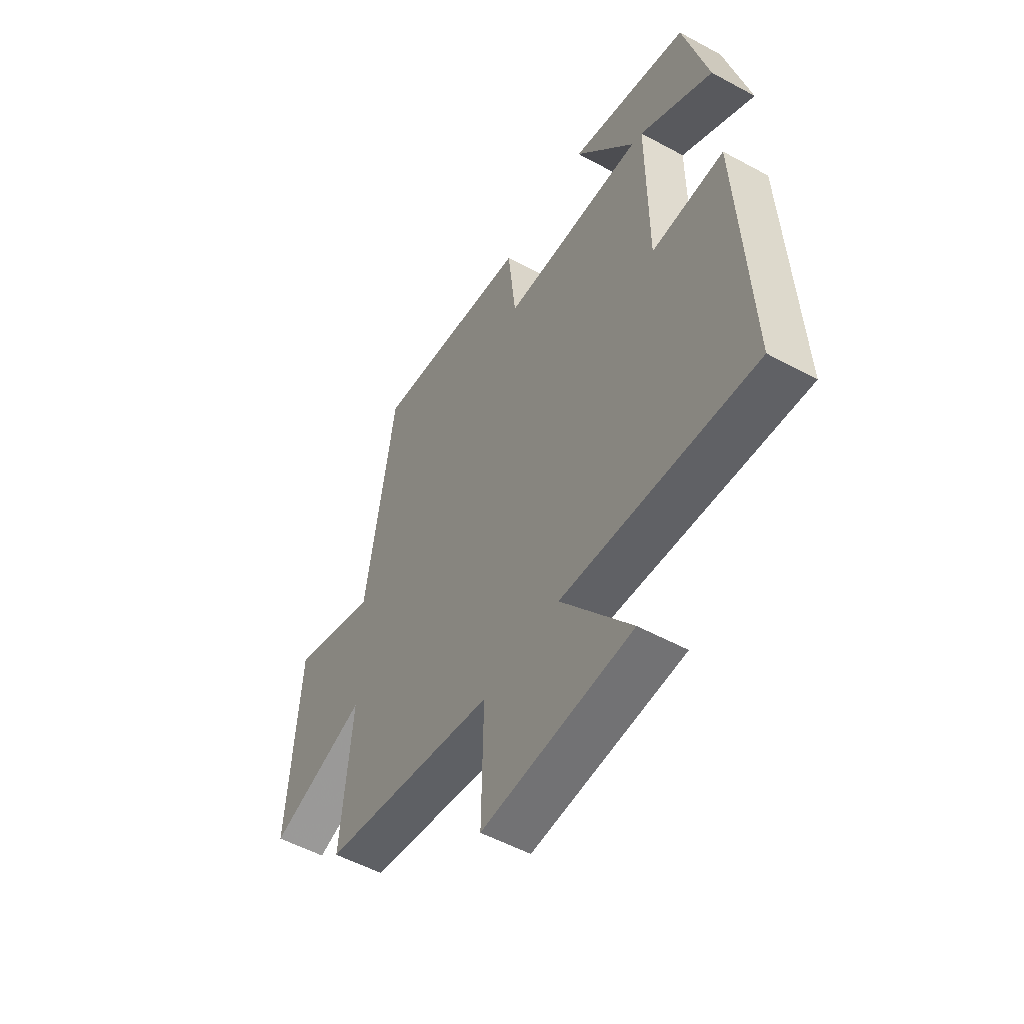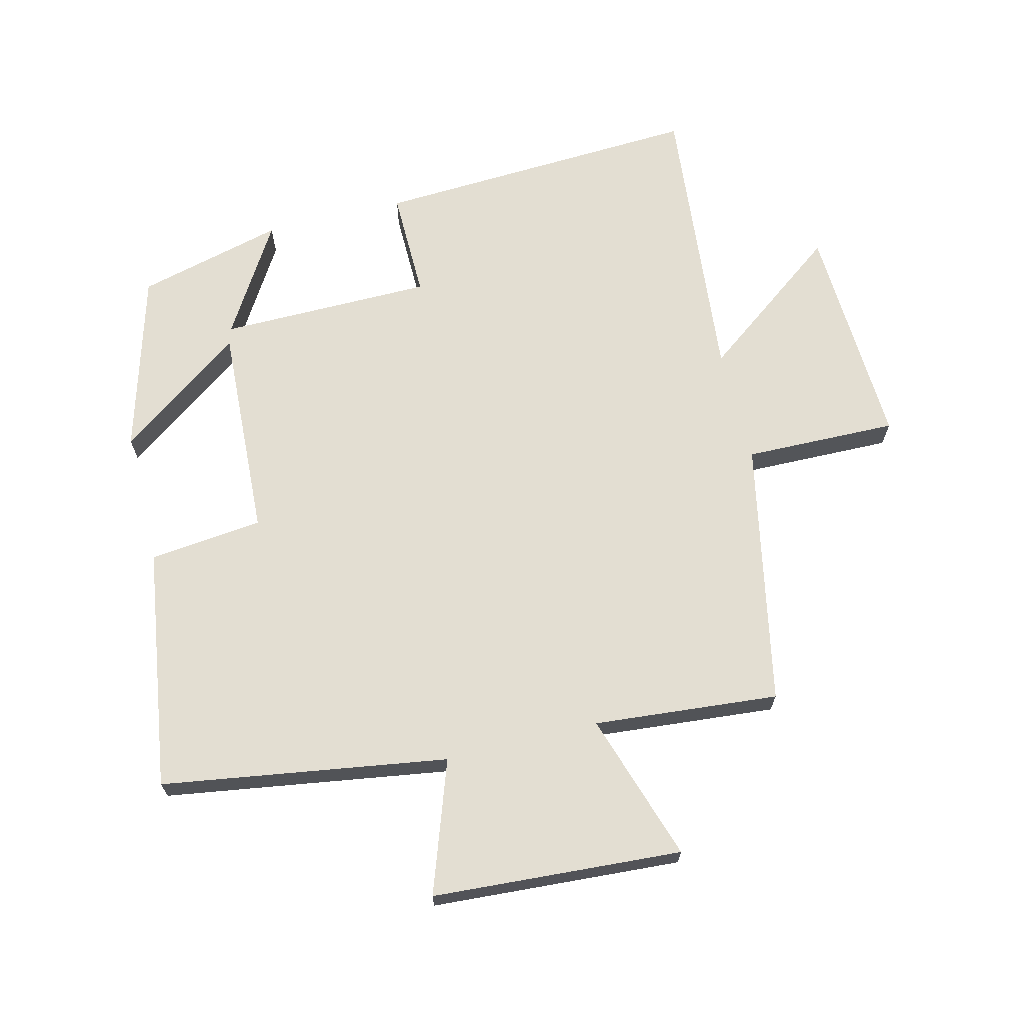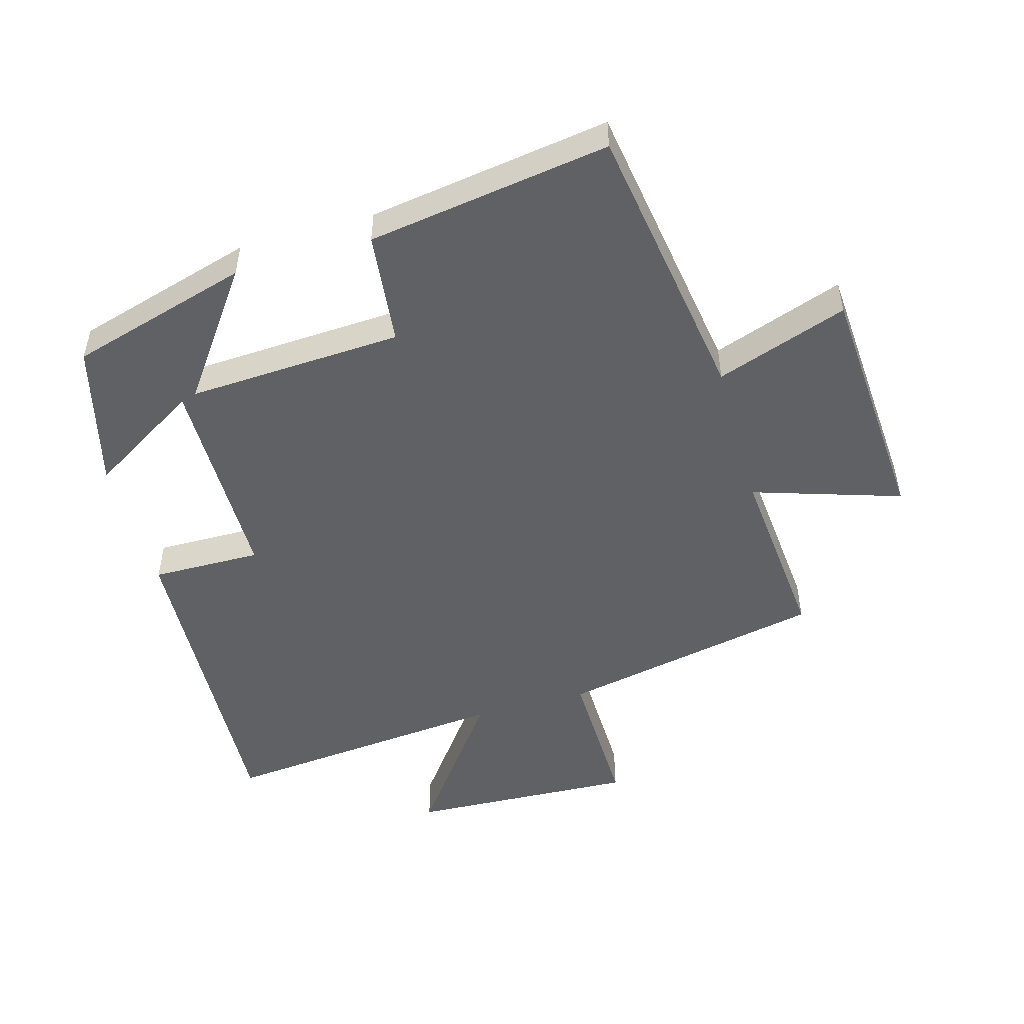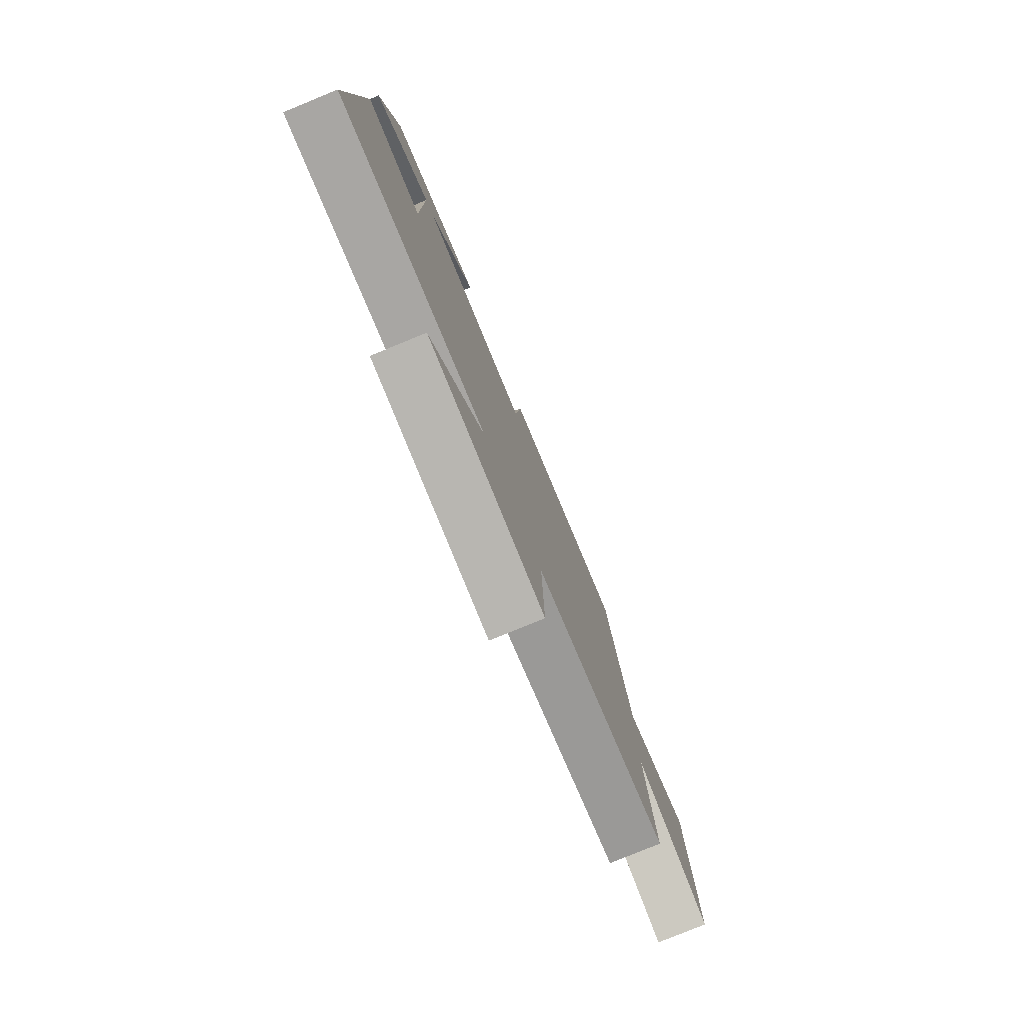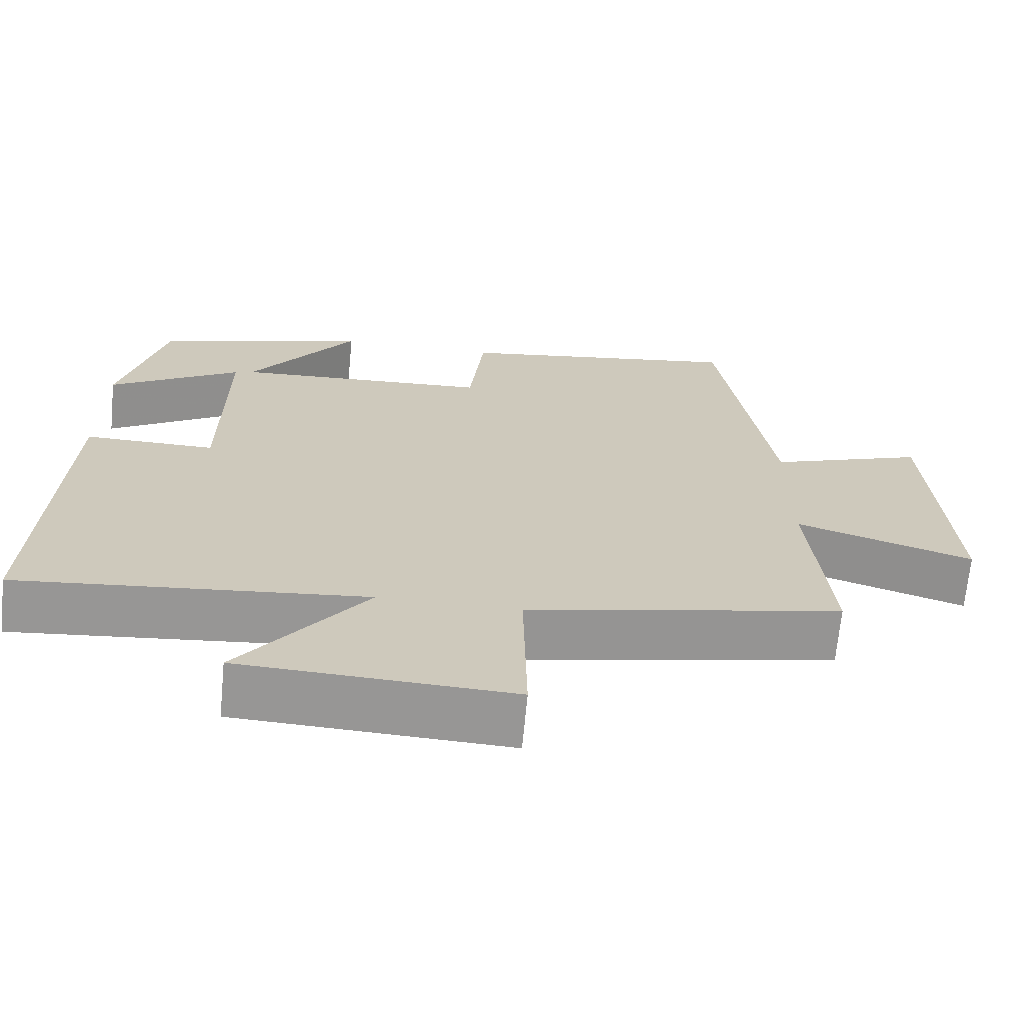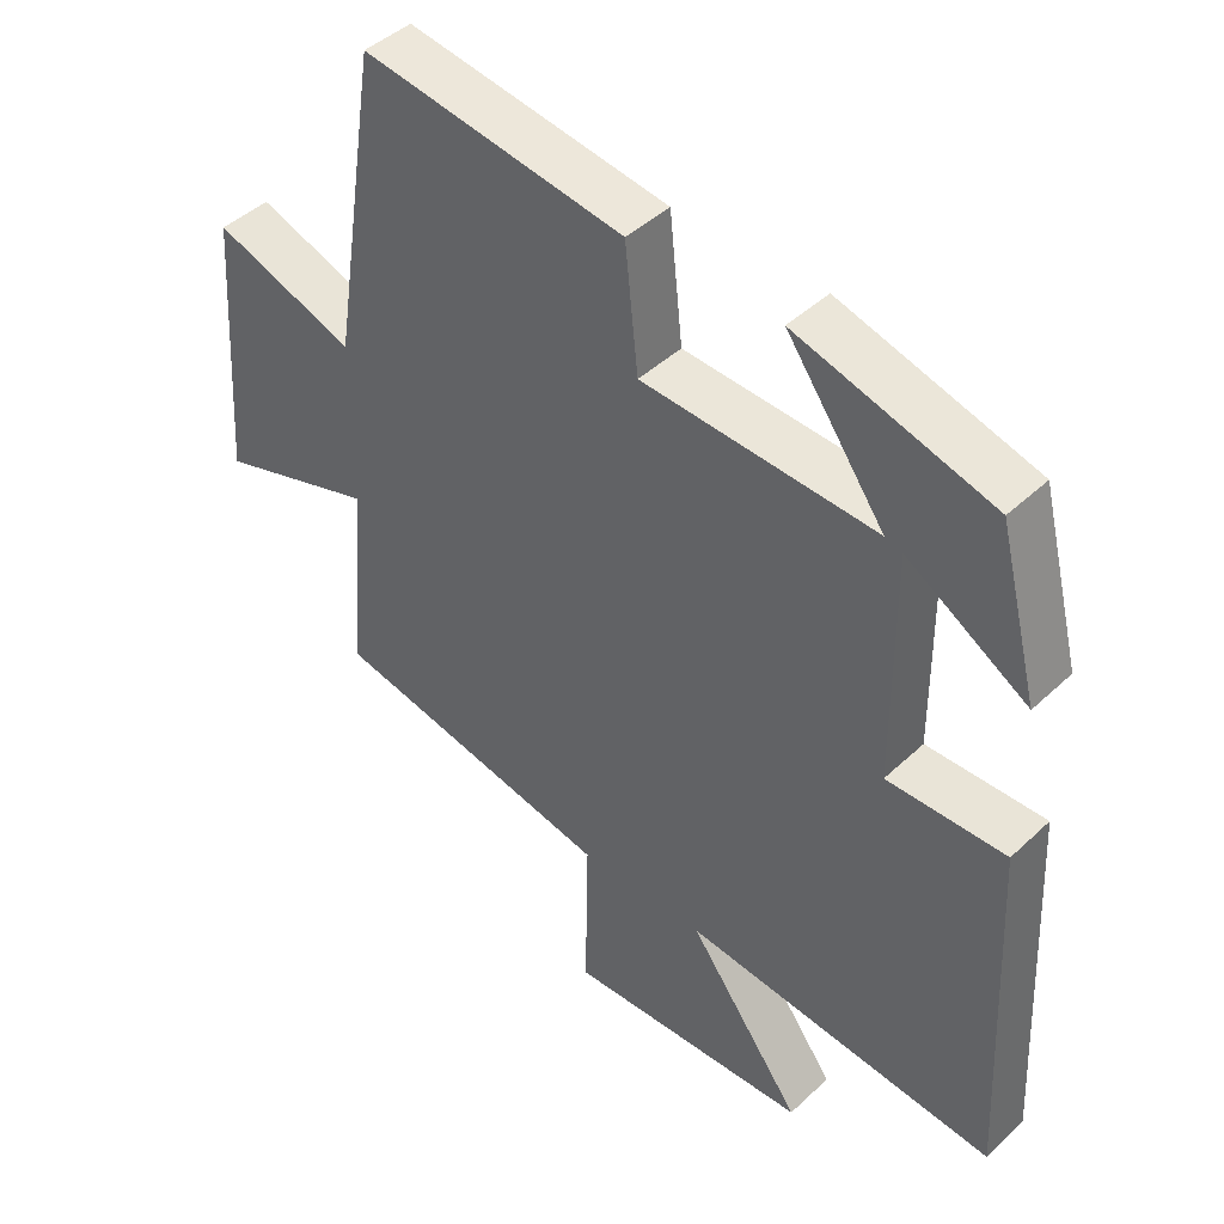
<metadata>
{"format":"obj","ext":"obj","renderer":"f3d","projection":"perspective","resolution":1024,"background":"white","views":[{"elev":-53.3,"azim":-120.2,"up":"+Z"},{"elev":67.6,"azim":76.0,"up":"+Y"},{"elev":-50.2,"azim":15.8,"up":"+Y"},{"elev":-79.2,"azim":-67.7,"up":"+Z"},{"elev":-68.0,"azim":-5.4,"up":"+Z"},{"elev":44.0,"azim":-137.5,"up":"+Z"}]}
</metadata>
<code>
v -0.525 0.07 -0.544
v -0.5 0.07 -0.033
v -0.329 0.07 -0.035
v -0.327 0.07 0.297
v -0.5 0.07 0.191
v -0.442 0.07 0.419
v -0.161 0.07 0.5
v -0.302 0.07 0.305
v 0.034 0.07 0.323
v 0.053 0.07 0.5
v 0.431 0.07 0.557
v 0.5 0.07 0.113
v 0.705 0.07 0.185
v 0.731 0.07 -0.203
v 0.5 0.07 -0.129
v 0.526 0.07 -0.417
v 0.113 0.07 -0.5
v 0.118 0.07 -0.738
v -0.236 0.07 -0.722
v -0.071 0.07 -0.5
v -0.525 0 -0.544
v -0.5 0 -0.033
v -0.329 0 -0.035
v -0.327 0 0.297
v -0.5 0 0.191
v -0.442 0 0.419
v -0.161 0 0.5
v -0.302 0 0.305
v 0.034 0 0.323
v 0.053 0 0.5
v 0.431 0 0.557
v 0.5 0 0.113
v 0.705 0 0.185
v 0.731 0 -0.203
v 0.5 0 -0.129
v 0.526 0 -0.417
v 0.113 0 -0.5
v 0.118 0 -0.738
v -0.236 0 -0.722
v -0.071 0 -0.5
f 17 18 19 20
f 15 16 17 20
f 1 2 3
f 20 1 3
f 15 20 3
f 12 13 14 15
f 11 12 15
f 10 11 15
f 9 10 15
f 15 3 4
f 9 15 4
f 8 9 4
f 7 8 4
f 4 5 6 7
f 40 39 38 37
f 40 37 36 35
f 23 22 21
f 23 21 40
f 23 40 35
f 35 34 33 32
f 35 32 31
f 35 31 30
f 35 30 29
f 24 23 35
f 24 35 29
f 24 29 28
f 24 28 27
f 27 26 25 24
f 1 21 22 2
f 2 22 23 3
f 3 23 24 4
f 4 24 25 5
f 5 25 26 6
f 6 26 27 7
f 7 27 28 8
f 8 28 29 9
f 9 29 30 10
f 10 30 31 11
f 11 31 32 12
f 12 32 33 13
f 13 33 34 14
f 14 34 35 15
f 15 35 36 16
f 16 36 37 17
f 17 37 38 18
f 18 38 39 19
f 19 39 40 20
f 20 40 21 1

</code>
